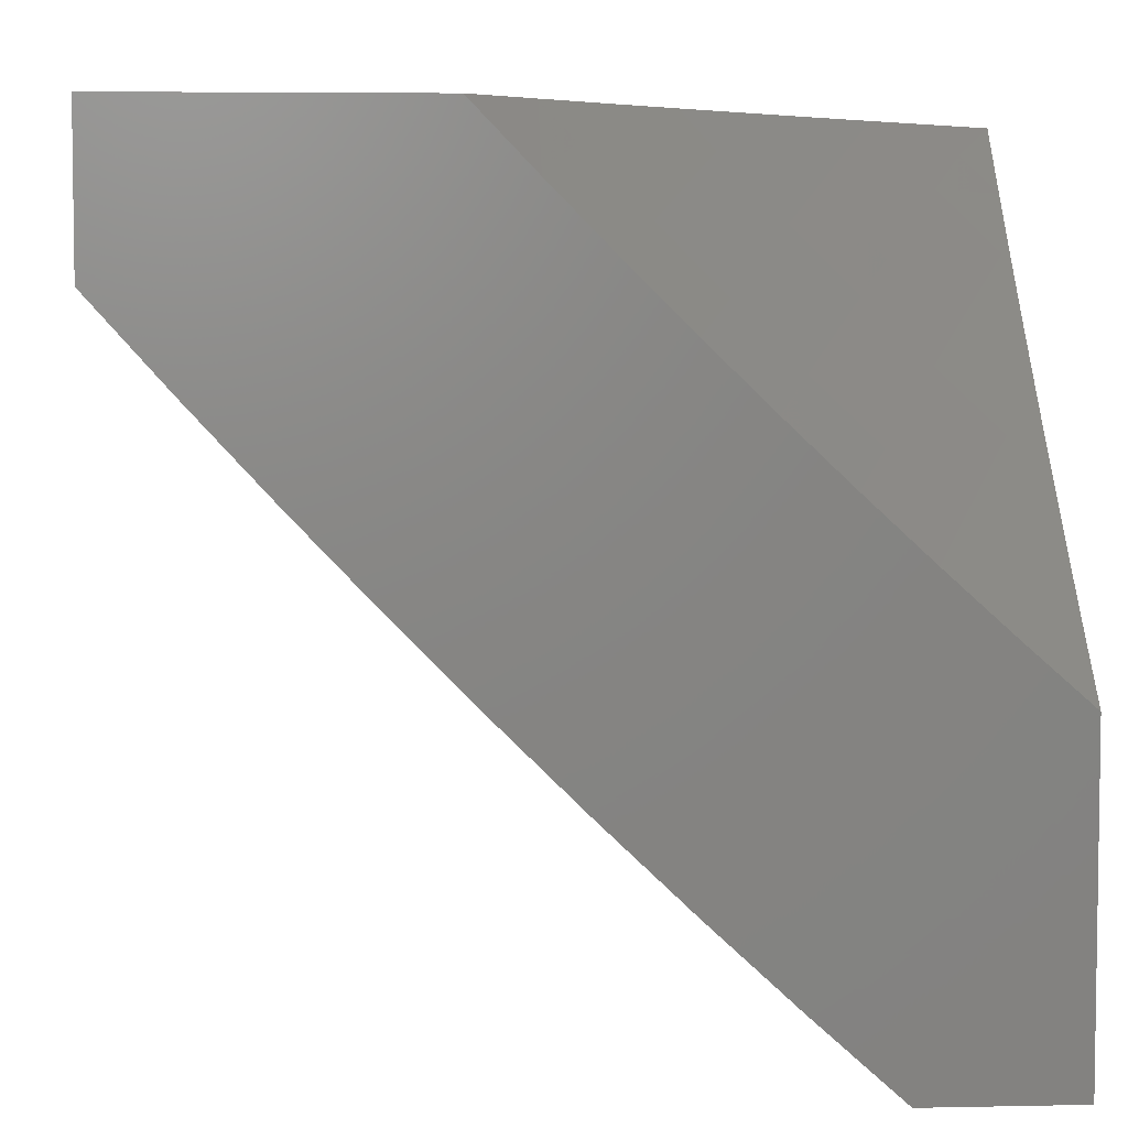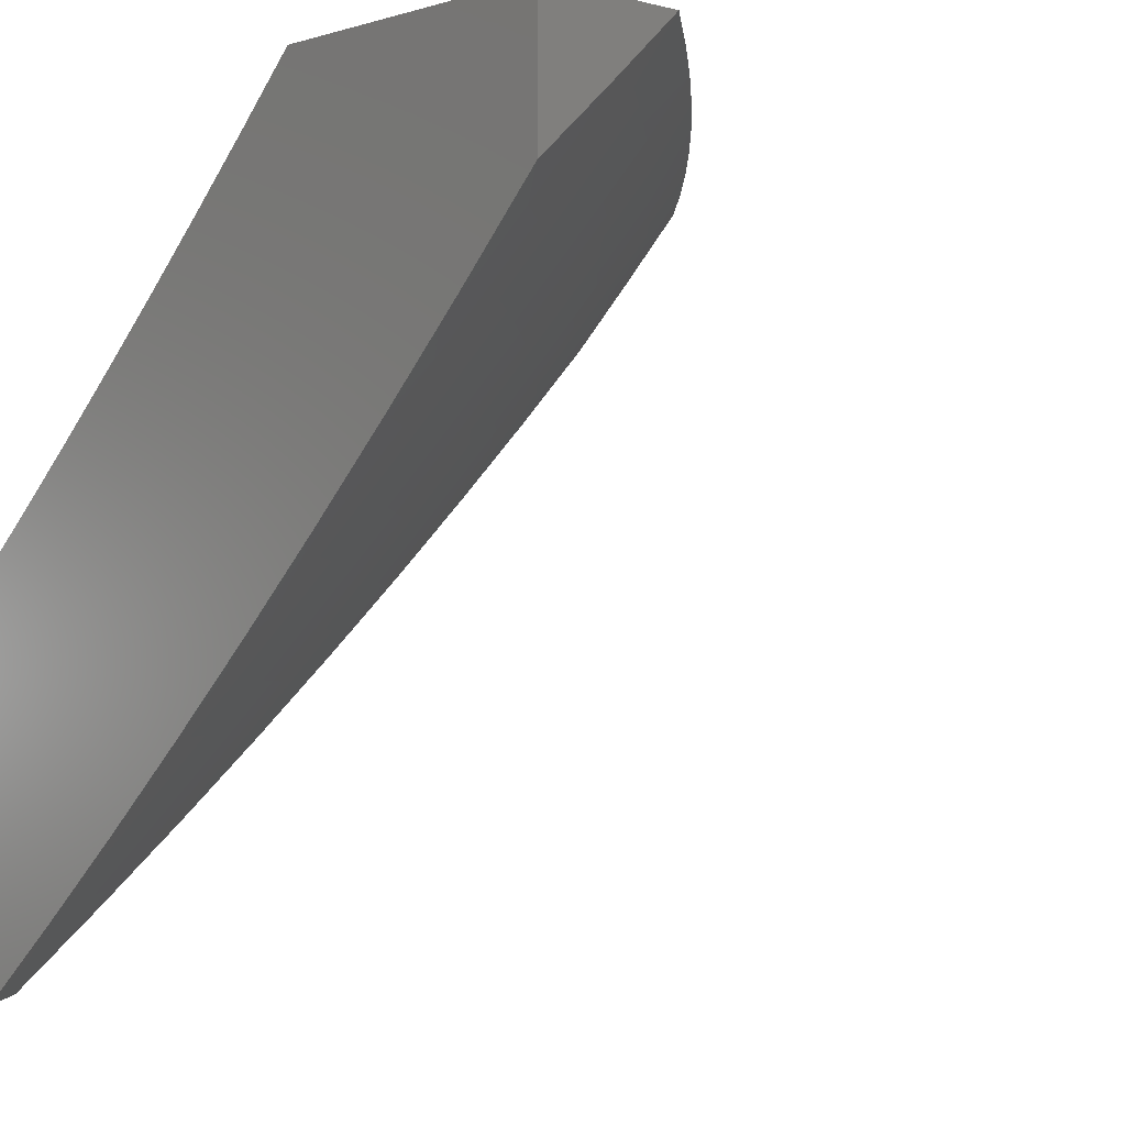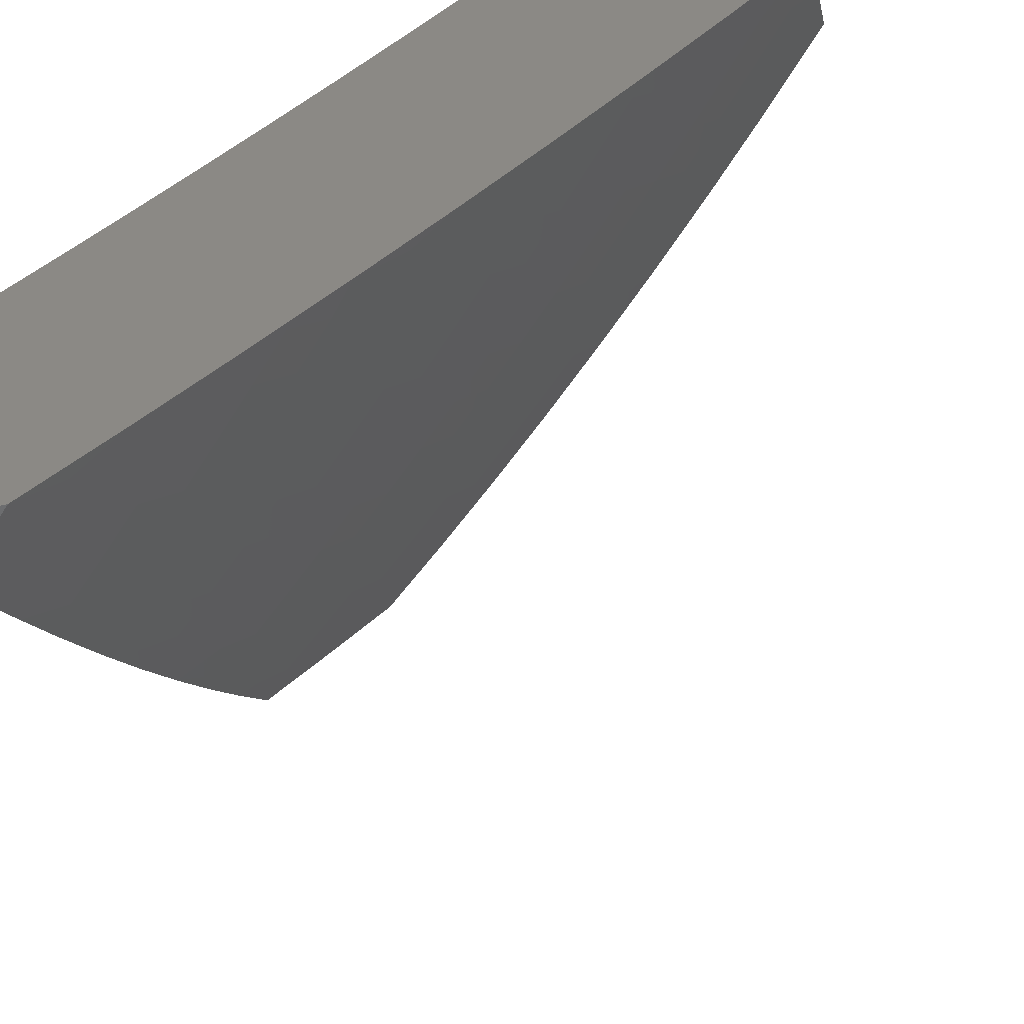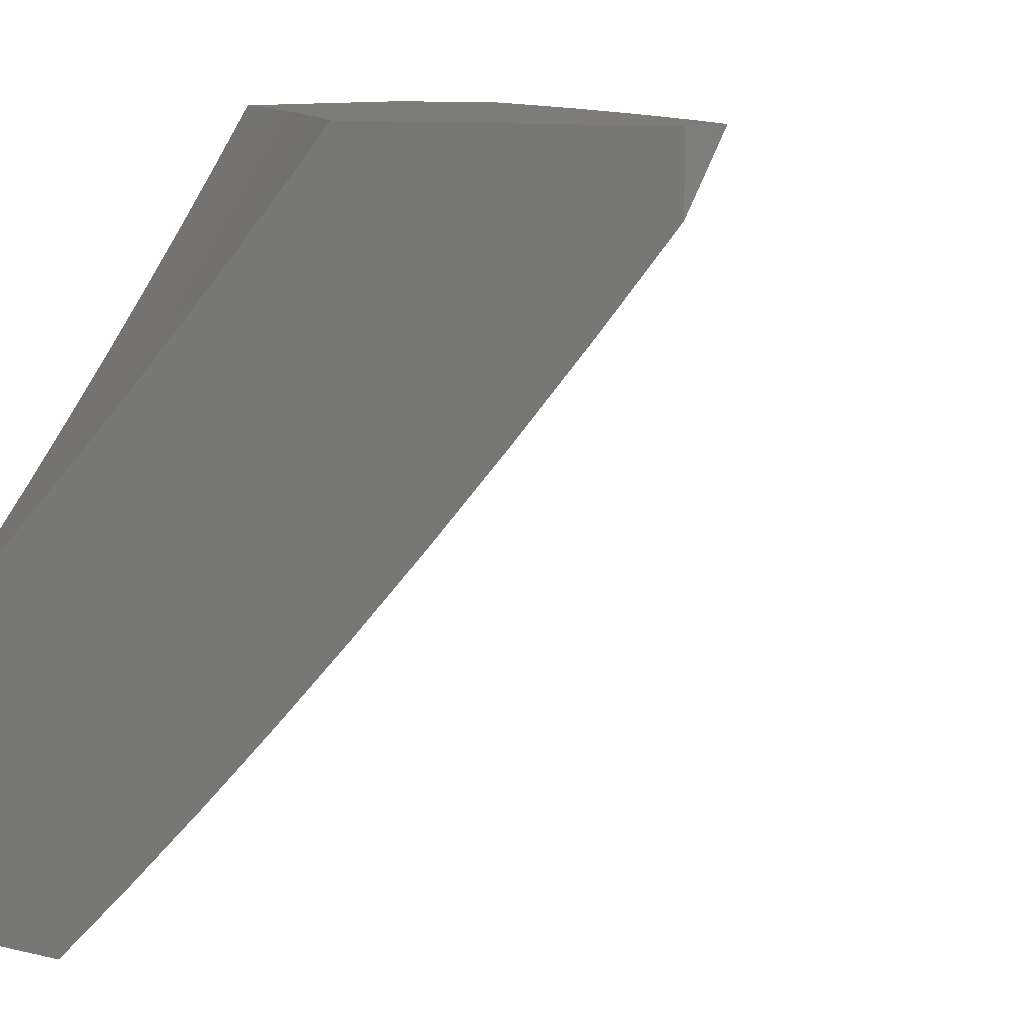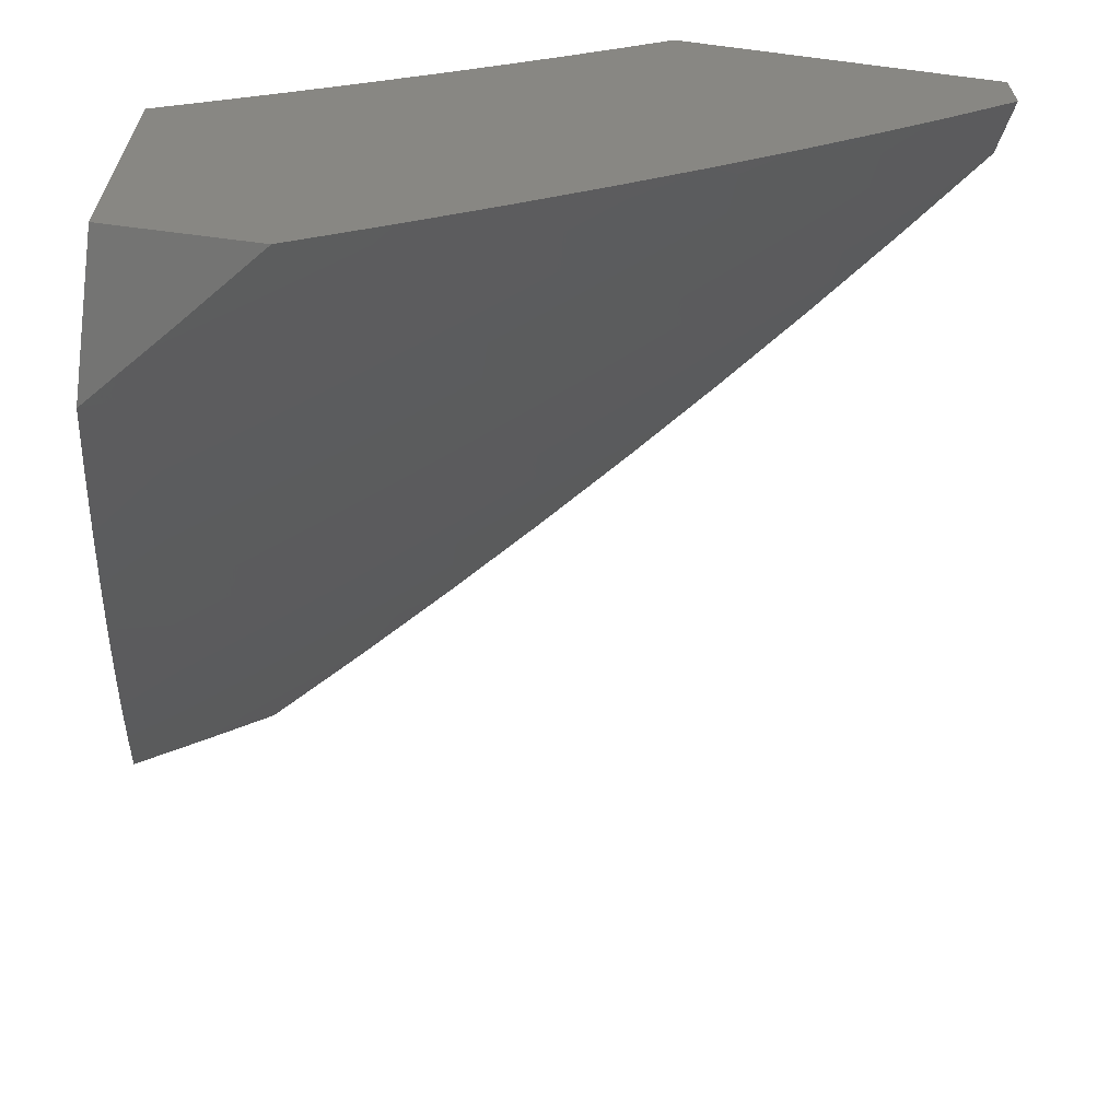
<metadata>
{"format":"stl","ext":"stl","renderer":"f3d","projection":"perspective","resolution":1024,"background":"white","views":[{"elev":5.4,"azim":-3.7,"up":"+Y"},{"elev":-2.9,"azim":-133.1,"up":"+Z"},{"elev":-52.9,"azim":-166.2,"up":"+Z"},{"elev":9.8,"azim":121.2,"up":"+Y"},{"elev":-66.2,"azim":82.7,"up":"+Y"}]}
</metadata>
<code>
# stl→obj: 240 verts, 476 faces
v -6.629 -6 -7
v -6.554 -6.079 -7
v -6.553 -6 -7.075
v -6.514 -6.042 -7.074
v -6.474 -6.005 -7.147
v -6.399 -6.082 -7.147
v -6.399 -6 -7.224
v -6.359 -6.044 -7.22
v -6.319 -6.006 -7.293
v -6.244 -6.08 -7.293
v -6.242 -6 -7.369
v -6.204 -6.041 -7.365
v -6.164 -6.001 -7.437
v -6.088 -6.075 -7.437
v -6.162 -6 -7.44
v -6.081 -6 -7.51
v -6.047 -6.035 -7.508
v -6 -6 -7.579
v -6 -6.078 -7.51
v -6.011 -6.147 -7.437
v -6.128 -6.115 -7.365
v -6.051 -6.188 -7.365
v -6.167 -6.155 -7.293
v -6.09 -6.228 -7.293
v -6.207 -6.194 -7.22
v -6.129 -6.267 -7.22
v -6.245 -6.233 -7.147
v -6.167 -6.307 -7.147
v -6.284 -6.271 -7.074
v -6.205 -6.345 -7.074
v -6.322 -6.309 -7
v -6.243 -6.384 -7
v -6.438 -6.119 -7.074
v -6.477 -6.156 -7
v -6.362 -6.196 -7.074
v -6.4 -6.233 -7
v -6.126 -6.419 -7.074
v -6.163 -6.458 -7
v -6.045 -6.491 -7.074
v -6.082 -6.531 -7
v -6 -6.53 -7.075
v -6 -6.603 -7
v -6 -6.457 -7.15
v -6.008 -6.452 -7.147
v -6.088 -6.38 -7.147
v -6 -6.383 -7.223
v -6.05 -6.34 -7.22
v -6 -6.308 -7.296
v -6.012 -6.3 -7.293
v -6 -6.232 -7.368
v -6 -6.155 -7.439
v -6.321 -6 -7.297
v -6.477 -6 -7.15
v -6.323 -6.158 -7.147
v -6.284 -6.119 -7.22
v -6 -6.092 -8
v -6.083 -6.083 -7.94
v -6.092 -6 -8
v -6.141 -6.025 -7.94
v -6.211 -6 -7.902
v -6.179 -6.061 -7.88
v -6.237 -6.002 -7.88
v -6.216 -6.097 -7.819
v -6.274 -6.037 -7.819
v -6.252 -6.133 -7.758
v -6.311 -6.073 -7.758
v -6.288 -6.169 -7.697
v -6.347 -6.108 -7.697
v -6.324 -6.204 -7.635
v -6.384 -6.143 -7.635
v -6.36 -6.239 -7.573
v -6.42 -6.178 -7.573
v -6.396 -6.274 -7.51
v -6.456 -6.212 -7.51
v -6.431 -6.308 -7.448
v -6.491 -6.246 -7.448
v -6.466 -6.343 -7.385
v -6.526 -6.28 -7.385
v -6.5 -6.376 -7.321
v -6.561 -6.314 -7.321
v -6.534 -6.41 -7.258
v -6.595 -6.347 -7.258
v -6.568 -6.443 -7.194
v -6.63 -6.38 -7.194
v -6.602 -6.476 -7.129
v -6.663 -6.412 -7.129
v -6.635 -6.509 -7.065
v -6.697 -6.445 -7.065
v -6.706 -6.502 -7
v -6.806 -6.397 -7
v -6.025 -6.141 -7.94
v -6 -6.211 -7.902
v -6.061 -6.179 -7.88
v -6.002 -6.237 -7.88
v -6.037 -6.274 -7.819
v -6 -6.329 -7.803
v -6.073 -6.311 -7.758
v -6.012 -6.369 -7.758
v -6.047 -6.406 -7.697
v -6 -6.444 -7.701
v -6.082 -6.442 -7.635
v -6.02 -6.501 -7.635
v -6.053 -6.537 -7.573
v -6 -6.559 -7.598
v -6.024 -6.632 -7.51
v -6 -6.672 -7.493
v -6.057 -6.668 -7.448
v -6.025 -6.762 -7.385
v -6.09 -6.704 -7.385
v -6.057 -6.798 -7.321
v -6.122 -6.74 -7.321
v -6.089 -6.834 -7.258
v -6.154 -6.775 -7.258
v -6.121 -6.87 -7.194
v -6.186 -6.811 -7.194
v -6.152 -6.905 -7.129
v -6.218 -6.845 -7.129
v -6.183 -6.939 -7.065
v -6.249 -6.88 -7.065
v -6.291 -6.904 -7
v -6.315 -6.819 -7.065
v -6.397 -6.806 -7
v -6.38 -6.759 -7.065
v -6.445 -6.697 -7.065
v -6.412 -6.663 -7.129
v -6.476 -6.602 -7.129
v -6.443 -6.568 -7.194
v -6.539 -6.539 -7.129
v -6.506 -6.506 -7.194
v -6 -6.783 -7.386
v -6 -6.892 -7.278
v -6.023 -6.892 -7.258
v -6 -7 -7.168
v -6.054 -6.928 -7.194
v -6.085 -6.963 -7.129
v -6.093 -7 -7.085
v -6.116 -6.998 -7.065
v -6.184 -7 -7
v -6.502 -6.706 -7
v -6.509 -6.635 -7.065
v -6.572 -6.572 -7.065
v -6.605 -6.605 -7
v -6.904 -6.291 -7
v -6.819 -6.315 -7.065
v -6.759 -6.38 -7.065
v -6.725 -6.348 -7.129
v -6.691 -6.316 -7.194
v -6.656 -6.283 -7.258
v -6.621 -6.25 -7.321
v -6.586 -6.217 -7.385
v -6.551 -6.184 -7.448
v -6.515 -6.15 -7.51
v -6.479 -6.116 -7.573
v -6.442 -6.082 -7.635
v -6.406 -6.047 -7.697
v -6.369 -6.012 -7.758
v -6.329 -6 -7.803
v -7 -6.184 -7
v -6.939 -6.183 -7.065
v -6.88 -6.249 -7.065
v -6.845 -6.218 -7.129
v -6.785 -6.283 -7.129
v -6.811 -6.186 -7.194
v -6.751 -6.251 -7.194
v -6.775 -6.154 -7.258
v -6.716 -6.219 -7.258
v -6.74 -6.122 -7.321
v -6.681 -6.187 -7.321
v -6.704 -6.09 -7.385
v -6.645 -6.154 -7.385
v -6.668 -6.057 -7.448
v -6.61 -6.121 -7.448
v -6.632 -6.024 -7.51
v -6.574 -6.087 -7.51
v -6.537 -6.053 -7.573
v -6.998 -6.116 -7.065
v -7 -6.093 -7.085
v -6.963 -6.085 -7.129
v -7 -6 -7.168
v -6.928 -6.054 -7.194
v -6.892 -6 -7.278
v -6.892 -6.023 -7.258
v -6.798 -6.057 -7.321
v -6.834 -6.089 -7.258
v -6.783 -6 -7.386
v -6.762 -6.025 -7.385
v -6.672 -6 -7.493
v -6.559 -6 -7.598
v -6.501 -6.02 -7.635
v -6.444 -6 -7.701
v -6.12 -6.12 -7.88
v -6.157 -6.157 -7.819
v -6.193 -6.193 -7.758
v -6.097 -6.216 -7.819
v -6.229 -6.229 -7.697
v -6.133 -6.252 -7.758
v -6.265 -6.265 -7.635
v -6.169 -6.288 -7.697
v -6.108 -6.347 -7.697
v -6.3 -6.3 -7.573
v -6.204 -6.324 -7.635
v -6.143 -6.384 -7.635
v -6.335 -6.335 -7.51
v -6.239 -6.36 -7.573
v -6.178 -6.42 -7.573
v -6.116 -6.479 -7.573
v -6.37 -6.37 -7.448
v -6.274 -6.396 -7.51
v -6.212 -6.456 -7.51
v -6.15 -6.515 -7.51
v -6.087 -6.574 -7.51
v -6.404 -6.404 -7.385
v -6.308 -6.431 -7.448
v -6.246 -6.491 -7.448
v -6.184 -6.551 -7.448
v -6.121 -6.61 -7.448
v -6.438 -6.438 -7.321
v -6.343 -6.466 -7.385
v -6.28 -6.526 -7.385
v -6.217 -6.586 -7.385
v -6.154 -6.645 -7.385
v -6.472 -6.472 -7.258
v -6.376 -6.5 -7.321
v -6.314 -6.561 -7.321
v -6.25 -6.621 -7.321
v -6.187 -6.681 -7.321
v -6.41 -6.534 -7.258
v -6.38 -6.63 -7.194
v -6.348 -6.725 -7.129
v -6.347 -6.595 -7.258
v -6.283 -6.656 -7.258
v -6.219 -6.716 -7.258
v -6.316 -6.691 -7.194
v -6.283 -6.785 -7.129
v -6.251 -6.751 -7.194
v -6.905 -6.152 -7.129
v -6.87 -6.121 -7.194
v -6 -7 -7
v -7 -6 -7
v -6 -6 -8
f 1 2 3
f 3 2 4
f 3 4 5
f 5 4 6
f 5 6 7
f 7 6 8
f 7 8 9
f 9 8 10
f 9 10 11
f 11 10 12
f 11 12 13
f 13 12 14
f 13 14 15
f 15 14 16
f 16 14 17
f 16 17 18
f 18 17 19
f 19 17 14
f 19 14 20
f 20 14 21
f 20 21 22
f 22 21 23
f 22 23 24
f 24 23 25
f 24 25 26
f 26 25 27
f 26 27 28
f 28 27 29
f 28 29 30
f 30 29 31
f 30 31 32
f 4 2 33
f 33 2 34
f 33 34 35
f 35 34 36
f 35 36 29
f 29 36 31
f 30 32 37
f 37 32 38
f 37 38 39
f 39 38 40
f 39 40 41
f 41 40 42
f 41 43 39
f 39 43 44
f 39 44 37
f 37 44 45
f 37 45 30
f 30 45 28
f 43 46 44
f 44 46 45
f 45 46 47
f 47 46 48
f 47 48 49
f 49 48 50
f 49 50 24
f 24 50 22
f 50 51 22
f 22 51 20
f 51 19 20
f 15 11 13
f 11 52 9
f 9 52 7
f 7 53 5
f 5 53 3
f 6 4 33
f 6 33 54
f 54 33 35
f 54 35 27
f 27 35 29
f 8 6 55
f 55 6 54
f 55 54 25
f 25 54 27
f 8 55 10
f 10 55 23
f 10 23 21
f 23 55 25
f 14 12 21
f 21 12 10
f 49 24 26
f 45 47 28
f 28 47 26
f 47 49 26
f 56 57 58
f 58 57 59
f 58 59 60
f 60 59 61
f 60 61 62
f 62 61 63
f 62 63 64
f 64 63 65
f 64 65 66
f 66 65 67
f 66 67 68
f 68 67 69
f 68 69 70
f 70 69 71
f 70 71 72
f 72 71 73
f 72 73 74
f 74 73 75
f 74 75 76
f 76 75 77
f 76 77 78
f 78 77 79
f 78 79 80
f 80 79 81
f 80 81 82
f 82 81 83
f 82 83 84
f 84 83 85
f 84 85 86
f 86 85 87
f 86 87 88
f 88 87 89
f 88 89 90
f 57 56 91
f 91 56 92
f 91 92 93
f 93 92 94
f 93 94 95
f 95 94 96
f 95 96 97
f 97 96 98
f 97 98 99
f 99 98 100
f 99 100 101
f 101 100 102
f 101 102 103
f 103 102 104
f 103 104 105
f 105 104 106
f 105 106 107
f 107 106 108
f 107 108 109
f 109 108 110
f 109 110 111
f 111 110 112
f 111 112 113
f 113 112 114
f 113 114 115
f 115 114 116
f 115 116 117
f 117 116 118
f 117 118 119
f 119 118 120
f 119 120 121
f 121 120 122
f 121 122 123
f 123 122 124
f 123 124 125
f 125 124 126
f 125 126 127
f 127 126 128
f 127 128 129
f 129 128 85
f 129 85 83
f 92 96 94
f 96 100 98
f 100 104 102
f 106 130 108
f 108 130 110
f 130 131 110
f 110 131 112
f 112 131 132
f 132 131 133
f 132 133 134
f 134 133 135
f 134 135 114
f 114 135 116
f 133 136 135
f 135 136 137
f 135 137 116
f 116 137 118
f 136 138 137
f 137 138 118
f 138 120 118
f 122 139 124
f 124 139 140
f 124 140 126
f 126 140 141
f 126 141 128
f 128 141 87
f 128 87 85
f 139 142 140
f 140 142 141
f 141 142 87
f 87 142 89
f 143 144 90
f 90 144 145
f 90 145 88
f 88 145 146
f 88 146 86
f 86 146 147
f 86 147 84
f 84 147 148
f 84 148 82
f 82 148 149
f 82 149 80
f 80 149 150
f 80 150 78
f 78 150 151
f 78 151 76
f 76 151 152
f 76 152 74
f 74 152 153
f 74 153 72
f 72 153 154
f 72 154 70
f 70 154 155
f 70 155 68
f 68 155 156
f 68 156 66
f 66 156 157
f 66 157 64
f 64 157 62
f 158 159 143
f 143 159 160
f 143 160 144
f 144 160 161
f 144 161 162
f 162 161 163
f 162 163 164
f 164 163 165
f 164 165 166
f 166 165 167
f 166 167 168
f 168 167 169
f 168 169 170
f 170 169 171
f 170 171 172
f 172 171 173
f 172 173 174
f 174 173 175
f 174 175 152
f 152 175 153
f 159 158 176
f 176 158 177
f 176 177 178
f 178 177 179
f 178 179 180
f 180 179 181
f 180 181 182
f 182 181 183
f 182 183 184
f 184 183 165
f 184 165 163
f 181 185 183
f 183 185 186
f 183 186 167
f 167 186 169
f 185 187 186
f 186 187 171
f 186 171 169
f 171 187 173
f 173 187 188
f 173 188 175
f 175 188 189
f 175 189 153
f 153 189 154
f 188 190 189
f 189 190 154
f 157 156 190
f 190 156 155
f 190 155 154
f 157 60 62
f 63 61 191
f 191 61 57
f 191 57 91
f 65 63 192
f 192 63 191
f 192 191 93
f 93 191 91
f 67 65 193
f 193 65 192
f 193 192 194
f 194 192 93
f 194 93 95
f 69 67 195
f 195 67 193
f 195 193 196
f 196 193 194
f 196 194 97
f 97 194 95
f 71 69 197
f 197 69 195
f 197 195 198
f 198 195 196
f 198 196 199
f 199 196 97
f 199 97 99
f 73 71 200
f 200 71 197
f 200 197 201
f 201 197 198
f 201 198 202
f 202 198 199
f 202 199 101
f 101 199 99
f 75 73 203
f 203 73 200
f 203 200 204
f 204 200 201
f 204 201 205
f 205 201 202
f 205 202 206
f 206 202 101
f 206 101 103
f 77 75 207
f 207 75 203
f 207 203 208
f 208 203 204
f 208 204 209
f 209 204 205
f 209 205 210
f 210 205 206
f 210 206 211
f 211 206 103
f 211 103 105
f 79 77 212
f 212 77 207
f 212 207 213
f 213 207 208
f 213 208 214
f 214 208 209
f 214 209 215
f 215 209 210
f 215 210 216
f 216 210 211
f 216 211 107
f 107 211 105
f 81 79 217
f 217 79 212
f 217 212 218
f 218 212 213
f 218 213 219
f 219 213 214
f 219 214 220
f 220 214 215
f 220 215 221
f 221 215 216
f 221 216 109
f 109 216 107
f 83 81 222
f 222 81 217
f 222 217 223
f 223 217 218
f 223 218 224
f 224 218 219
f 224 219 225
f 225 219 220
f 225 220 226
f 226 220 221
f 226 221 111
f 111 221 109
f 83 222 129
f 129 222 227
f 129 227 127
f 127 227 228
f 127 228 125
f 125 228 229
f 125 229 123
f 123 229 121
f 227 222 223
f 61 59 57
f 227 223 230
f 230 223 224
f 230 224 231
f 231 224 225
f 231 225 232
f 232 225 226
f 232 226 113
f 113 226 111
f 227 230 228
f 228 230 233
f 228 233 229
f 229 233 234
f 229 234 121
f 121 234 119
f 233 230 231
f 233 231 235
f 235 231 232
f 235 232 115
f 115 232 113
f 233 235 234
f 234 235 117
f 234 117 119
f 117 235 115
f 134 114 112
f 132 134 112
f 146 145 162
f 162 145 144
f 147 146 164
f 164 146 162
f 148 147 166
f 166 147 164
f 149 148 168
f 168 148 166
f 150 149 170
f 170 149 168
f 151 150 172
f 172 150 170
f 152 151 174
f 174 151 172
f 161 160 236
f 236 160 159
f 236 159 178
f 178 159 176
f 163 161 237
f 237 161 236
f 237 236 180
f 180 236 178
f 183 167 165
f 180 182 237
f 237 182 184
f 237 184 163
f 138 136 238
f 238 136 133
f 40 120 42
f 42 120 138
f 42 138 238
f 120 40 122
f 122 40 38
f 122 38 139
f 139 38 32
f 139 32 142
f 142 32 31
f 142 31 36
f 142 36 89
f 89 36 34
f 89 34 90
f 90 34 2
f 90 2 143
f 143 2 1
f 143 1 158
f 158 1 239
f 19 96 18
f 18 96 92
f 18 92 56
f 19 51 96
f 96 51 100
f 100 51 50
f 100 50 104
f 104 50 48
f 104 48 106
f 106 48 46
f 106 46 43
f 106 43 130
f 130 43 41
f 130 41 131
f 131 41 42
f 131 42 133
f 133 42 238
f 56 240 18
f 56 58 240
f 179 177 239
f 239 177 158
f 3 181 1
f 1 181 179
f 1 179 239
f 181 3 185
f 185 3 53
f 185 53 187
f 187 53 7
f 187 7 52
f 187 52 188
f 188 52 11
f 188 11 190
f 190 11 15
f 190 15 157
f 157 15 16
f 157 16 18
f 240 58 18
f 18 58 60
f 18 60 157

</code>
